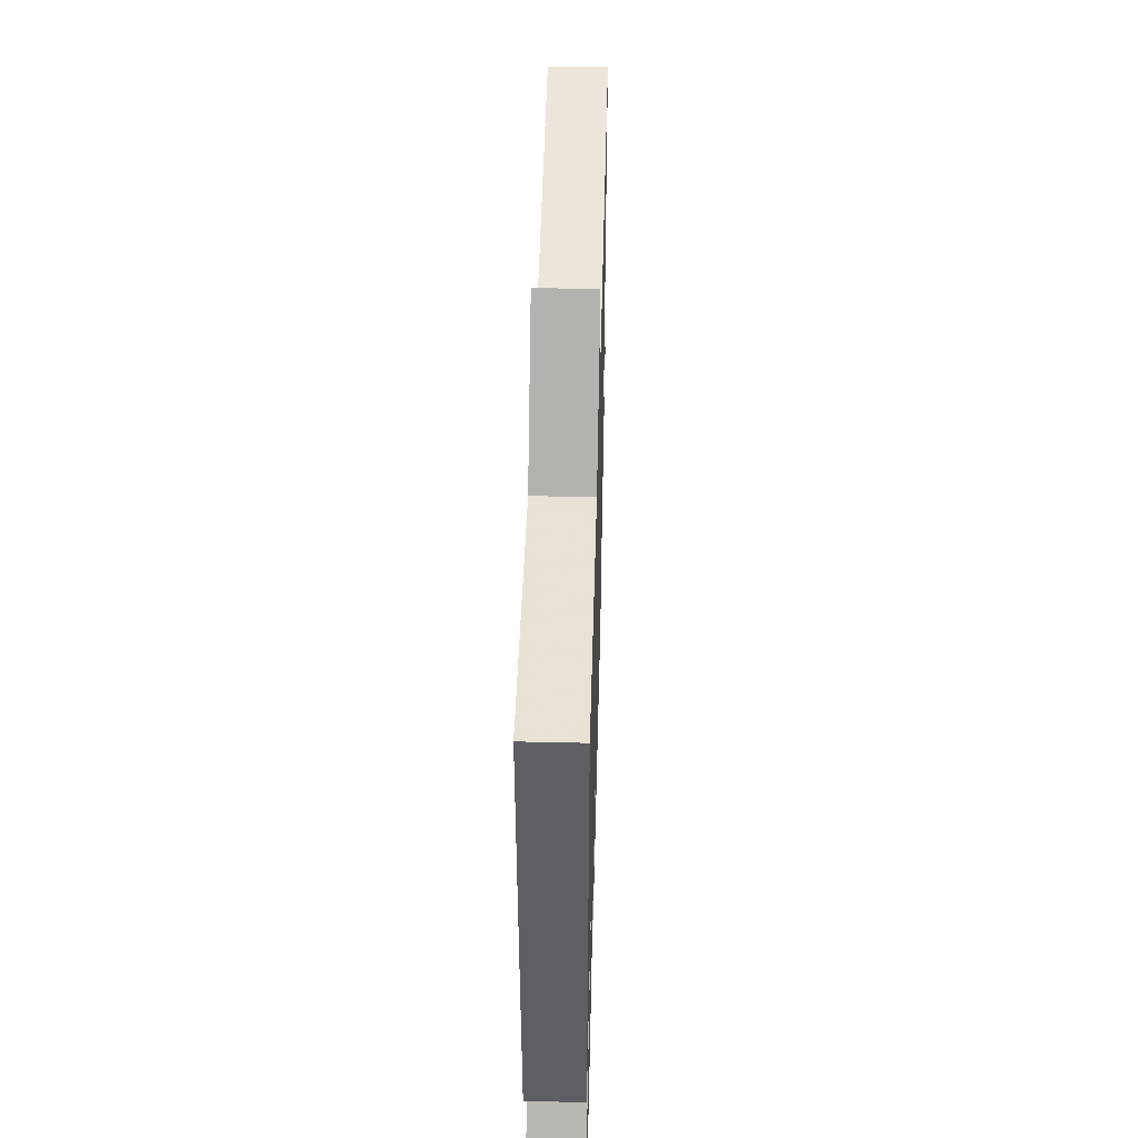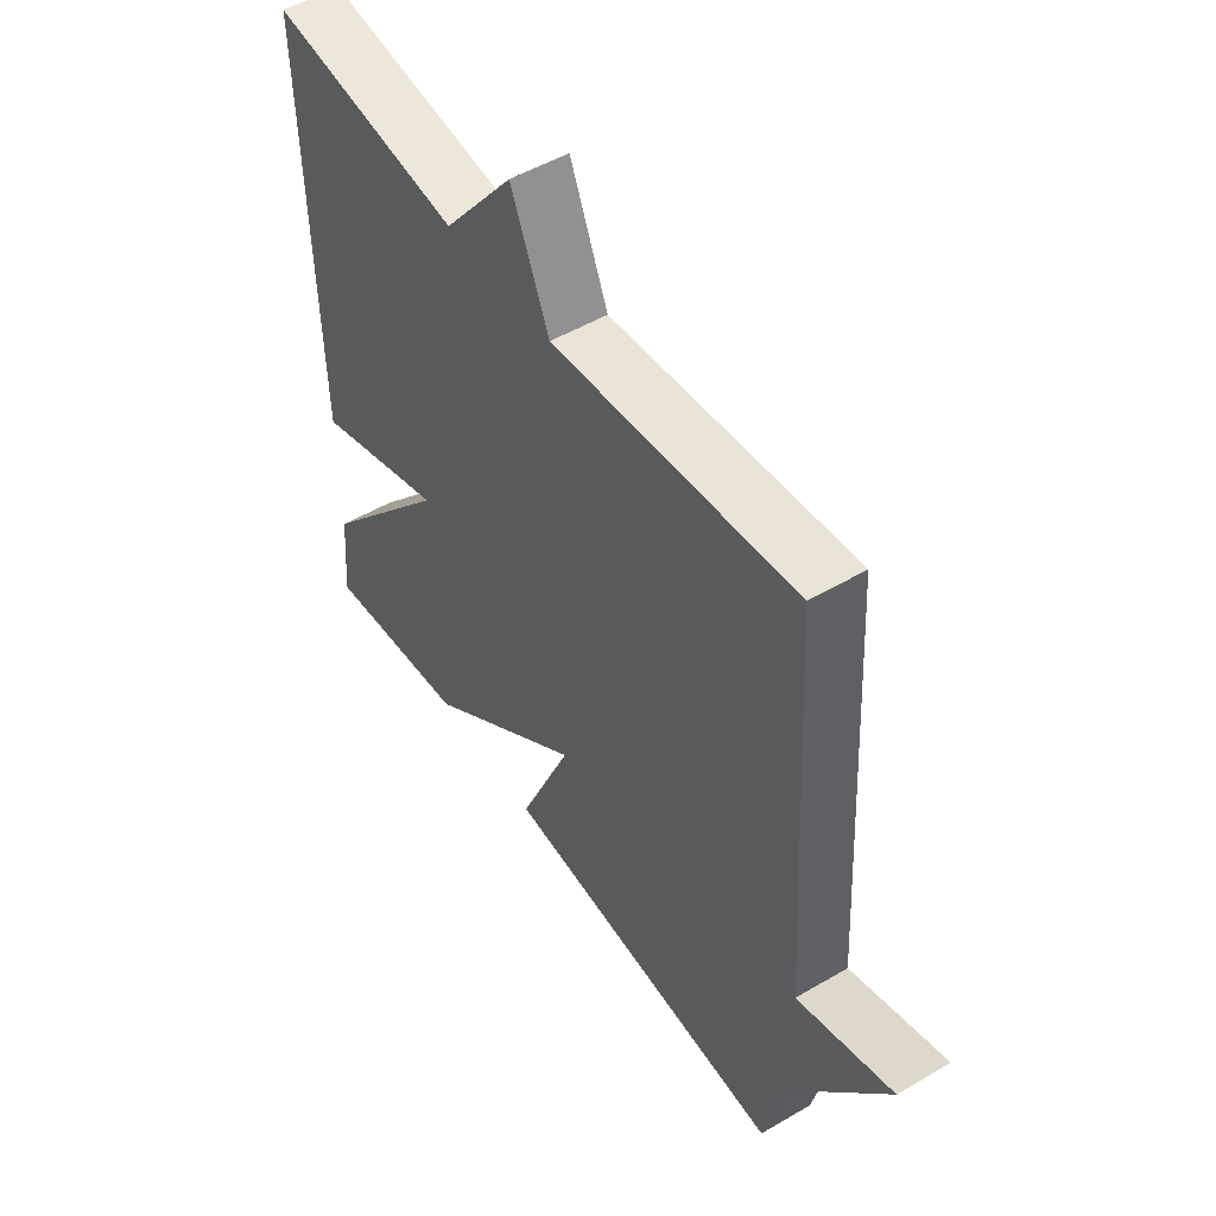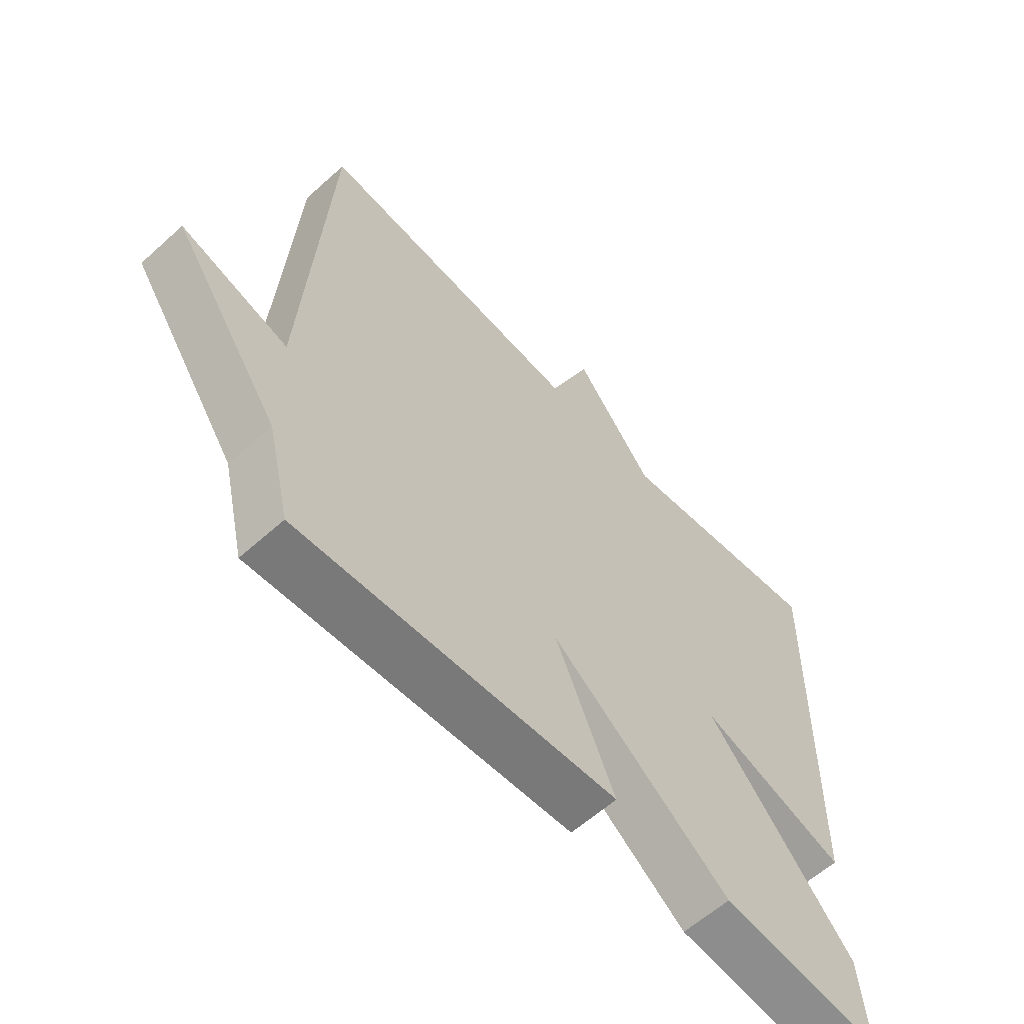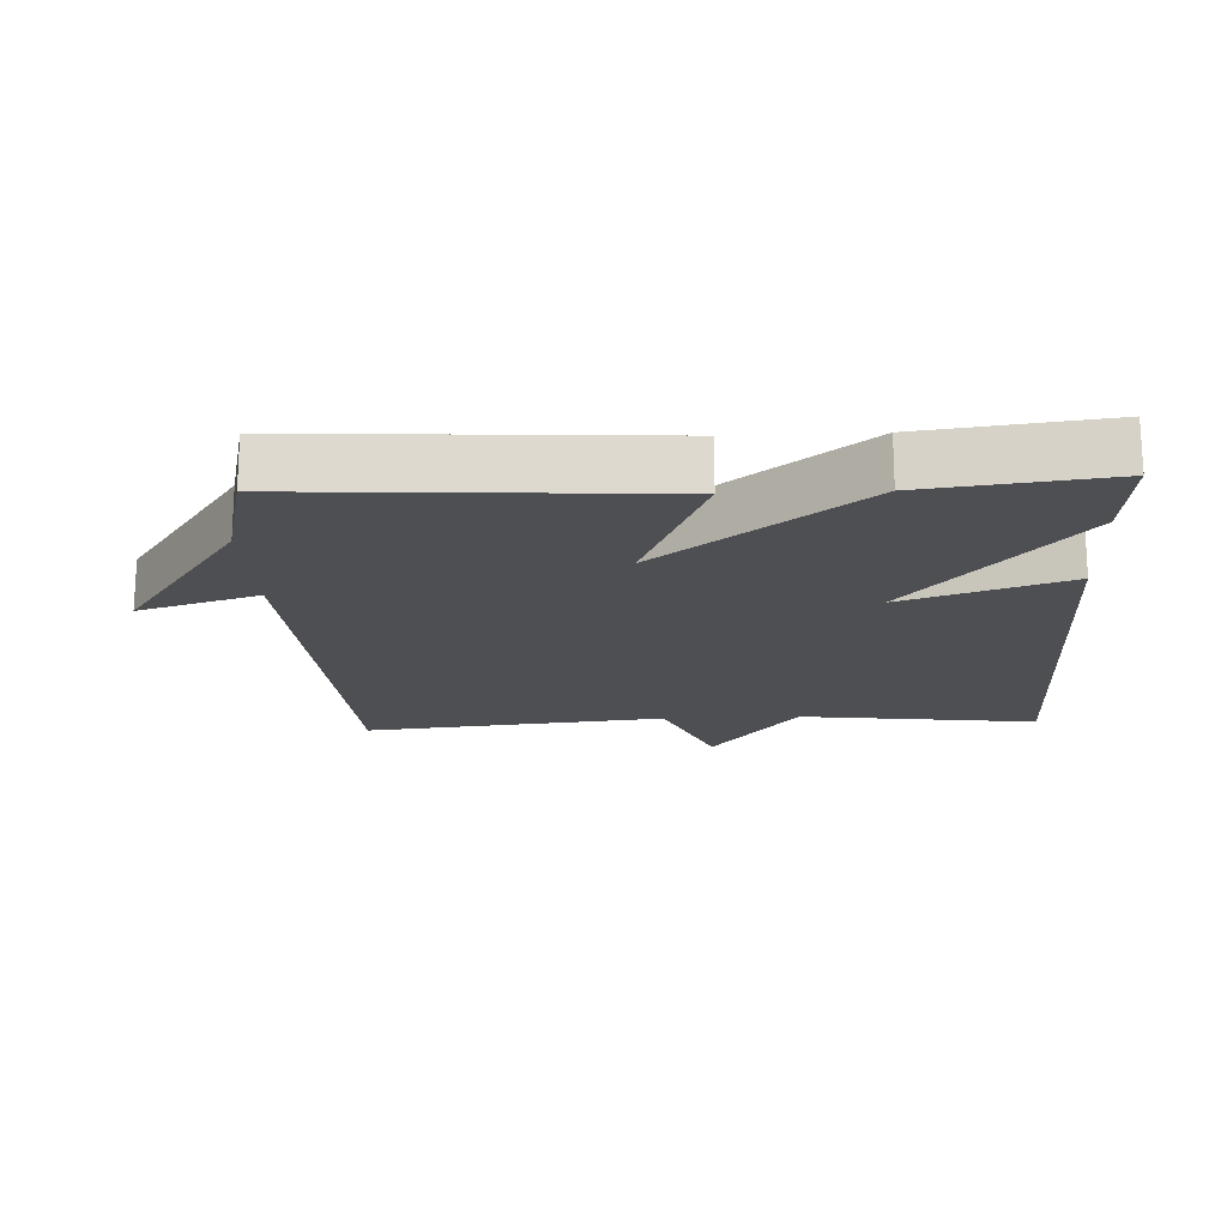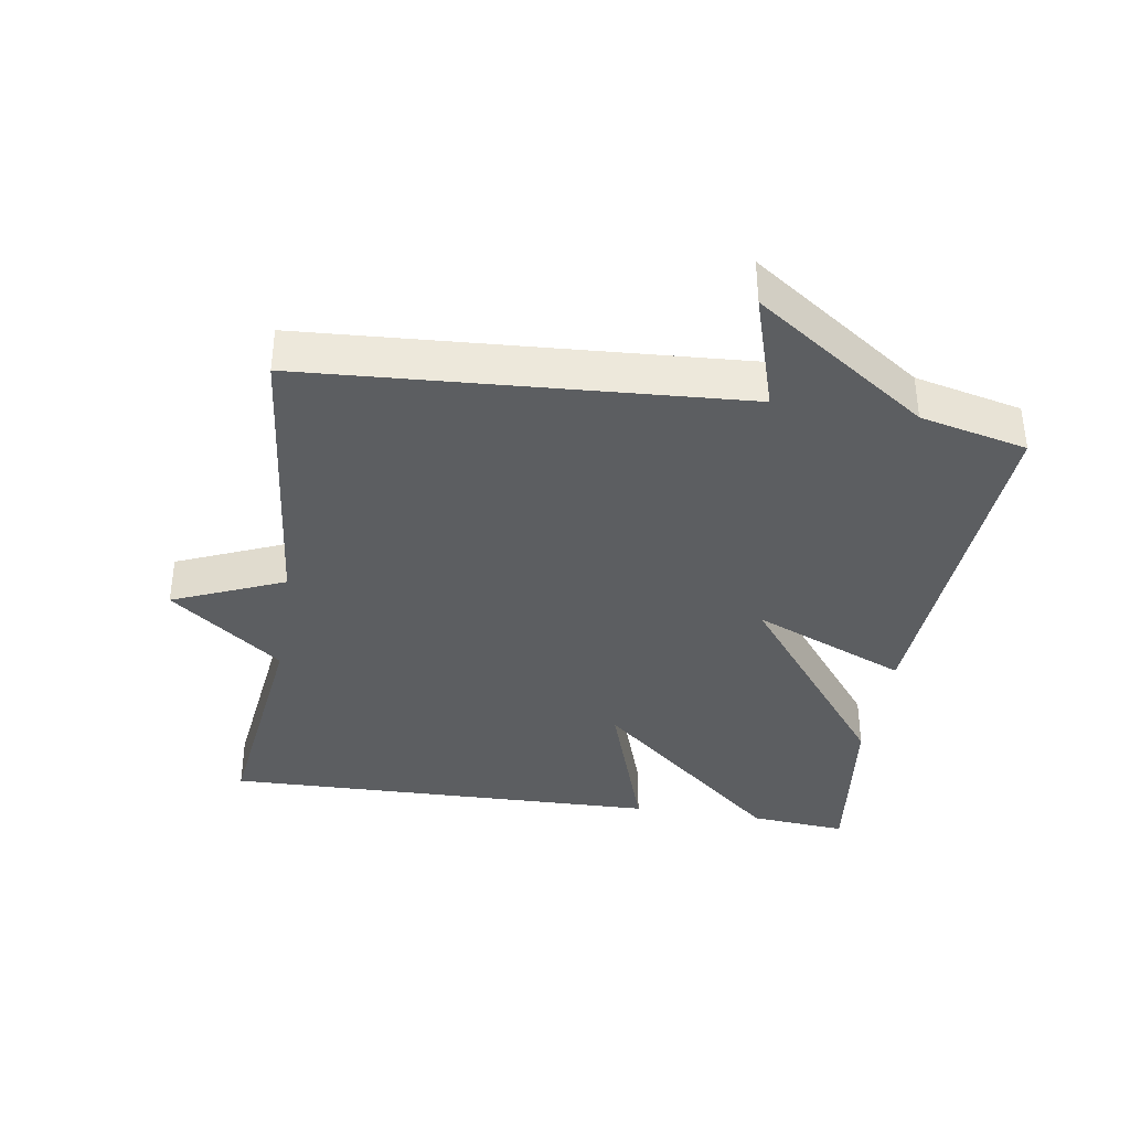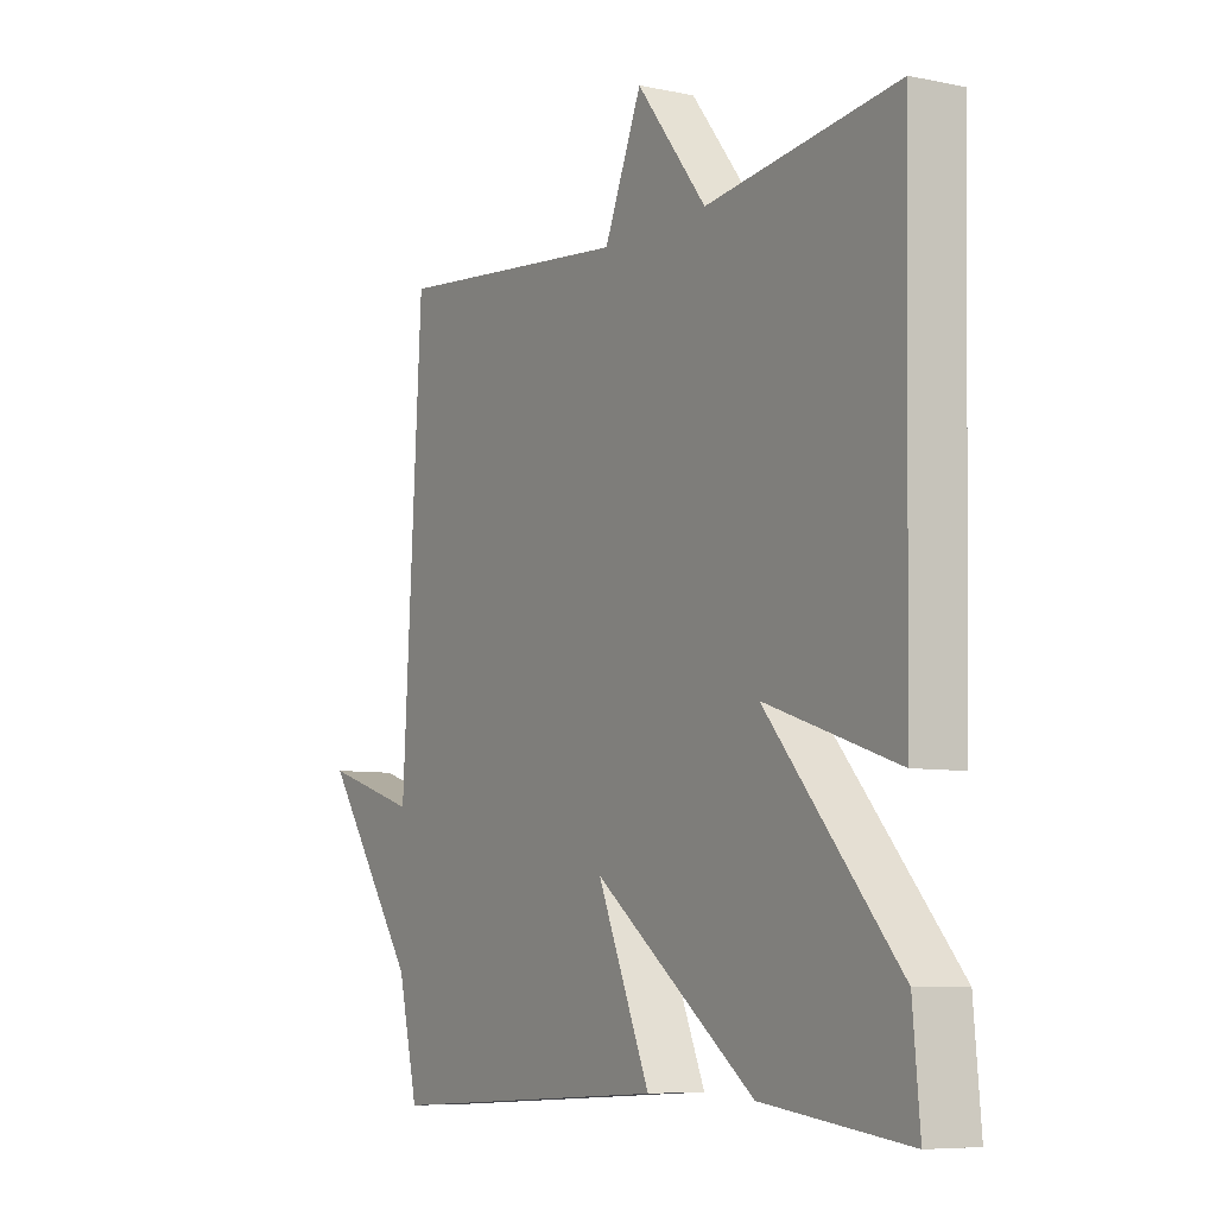
<metadata>
{"format":"obj","ext":"obj","renderer":"f3d","projection":"perspective","resolution":1024,"background":"white","views":[{"elev":48.1,"azim":-88.5,"up":"+Z"},{"elev":50.9,"azim":57.3,"up":"+Z"},{"elev":-60.2,"azim":132.7,"up":"+Z"},{"elev":-18.2,"azim":-177.2,"up":"+Y"},{"elev":-37.3,"azim":81.2,"up":"+Y"},{"elev":-7.2,"azim":-121.0,"up":"+Z"}]}
</metadata>
<code>
v -0.5 0.07 -0.5
v -0.487 0.07 -0.355
v -0.243 0.07 -0.073
v -0.487 0.07 -0.155
v -0.5 0.07 0.5
v -0.147 0.07 0.455
v -0.017 0.07 0.621
v 0.053 0.07 0.455
v 0.5 0.07 0.5
v 0.538 0.07 -0.141
v 0.716 0.07 -0.086
v 0.538 0.07 -0.341
v 0.5 0.07 -0.5
v -0.031 0.07 -0.467
v 0.067 0.07 -0.238
v -0.231 0.07 -0.467
v -0.5 0 -0.5
v -0.487 0 -0.355
v -0.243 0 -0.073
v -0.487 0 -0.155
v -0.5 0 0.5
v -0.147 0 0.455
v -0.017 0 0.621
v 0.053 0 0.455
v 0.5 0 0.5
v 0.538 0 -0.141
v 0.716 0 -0.086
v 0.538 0 -0.341
v 0.5 0 -0.5
v -0.031 0 -0.467
v 0.067 0 -0.238
v -0.231 0 -0.467
f 1 2 3
f 16 1 3
f 15 16 3
f 12 13 14 15
f 12 15 3
f 10 11 12
f 10 12 3
f 9 10 3
f 8 9 3
f 8 3 4
f 7 8 4
f 6 7 4
f 4 5 6
f 19 18 17
f 19 17 32
f 19 32 31
f 31 30 29 28
f 19 31 28
f 28 27 26
f 19 28 26
f 19 26 25
f 19 25 24
f 20 19 24
f 20 24 23
f 20 23 22
f 22 21 20
f 1 17 18 2
f 2 18 19 3
f 3 19 20 4
f 4 20 21 5
f 5 21 22 6
f 6 22 23 7
f 7 23 24 8
f 8 24 25 9
f 9 25 26 10
f 10 26 27 11
f 11 27 28 12
f 12 28 29 13
f 13 29 30 14
f 14 30 31 15
f 15 31 32 16
f 16 32 17 1

</code>
